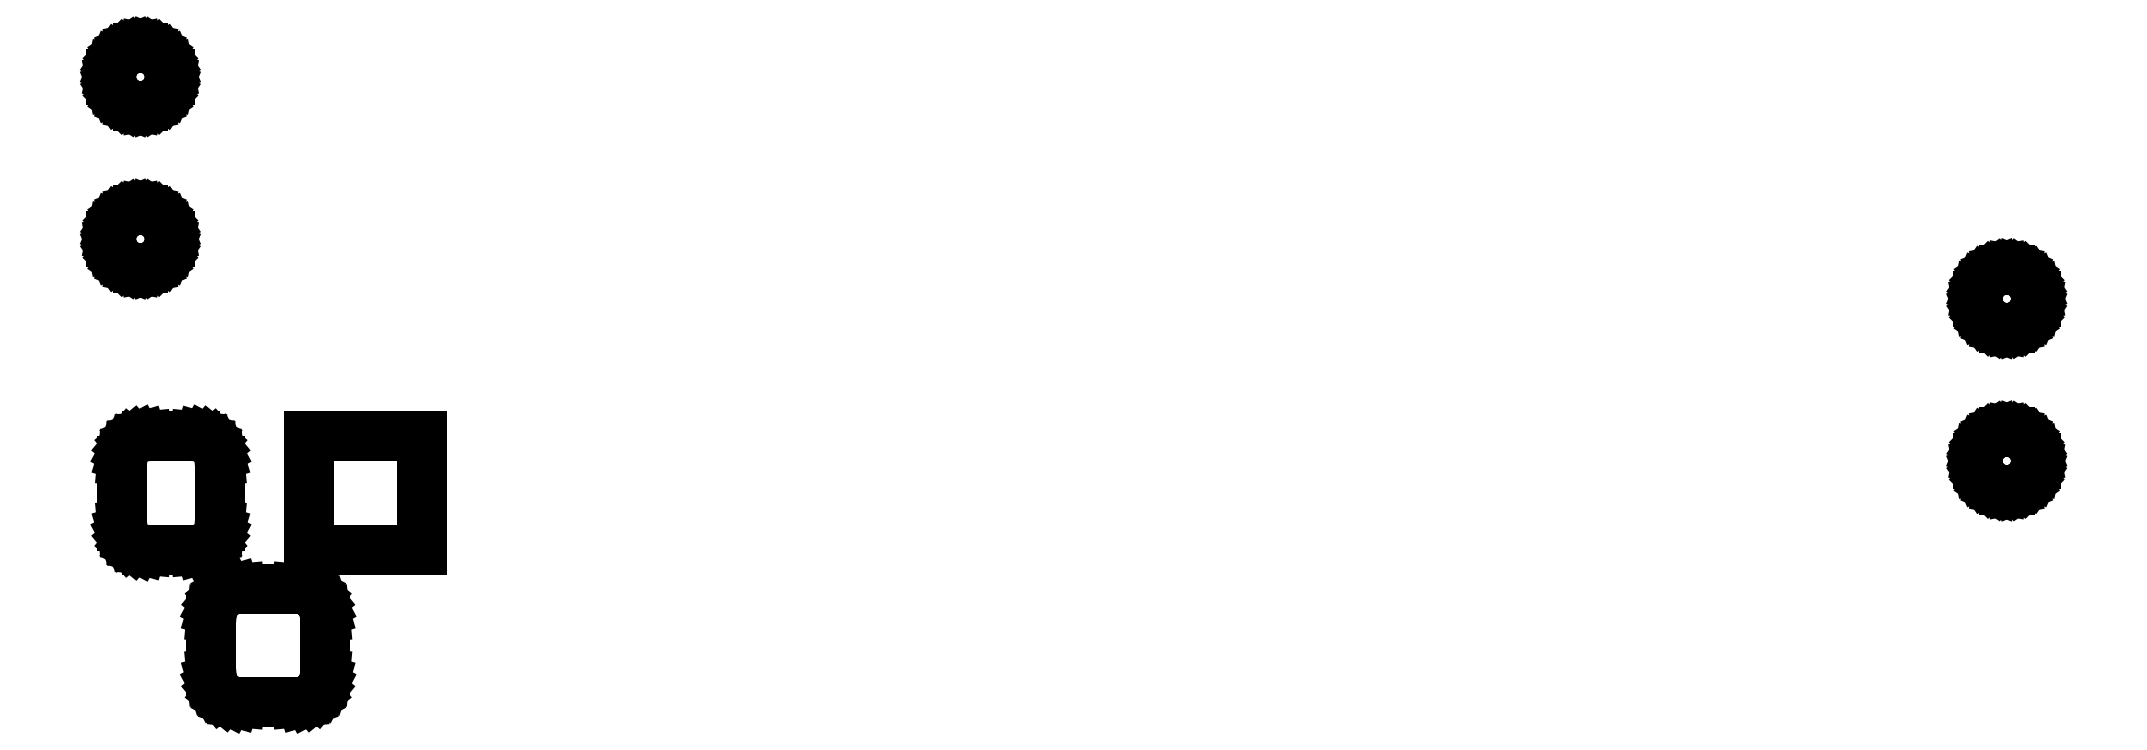
<metadata>
{"format":"dxf","ext":"dxf","renderer":"ezdxf+matplotlib","layout":"modelspace","background":"white","min_lineweight":24,"dpi":150}
</metadata>
<code>
0
SECTION
2
ENTITIES
0
LINE
8
BLACK
10
117.4
20
-71.08
11
117.6
21
-71.13
0
LINE
8
BLACK
10
117.6
20
-71.13
11
117.7
21
-71.21
0
LINE
8
BLACK
10
117.7
20
-71.21
11
117.8
21
-71.32
0
LINE
8
BLACK
10
117.8
20
-71.32
11
118
21
-71.45
0
LINE
8
BLACK
10
118
20
-71.45
11
118
21
-71.6
0
LINE
8
BLACK
10
118
20
-71.6
11
118.1
21
-71.76
0
LINE
8
BLACK
10
118.1
20
-71.76
11
118.1
21
-71.94
0
LINE
8
BLACK
10
118.1
20
-71.94
11
118.1
21
-73.69
0
LINE
8
BLACK
10
118.1
20
-73.69
11
118.1
21
-73.86
0
LINE
8
BLACK
10
118.1
20
-73.86
11
118
21
-74.02
0
LINE
8
BLACK
10
118
20
-74.02
11
118
21
-74.17
0
LINE
8
BLACK
10
118
20
-74.17
11
117.8
21
-74.3
0
LINE
8
BLACK
10
117.8
20
-74.3
11
117.7
21
-74.41
0
LINE
8
BLACK
10
117.7
20
-74.41
11
117.6
21
-74.49
0
LINE
8
BLACK
10
117.6
20
-74.49
11
117.4
21
-74.54
0
LINE
8
BLACK
10
117.4
20
-74.54
11
117.2
21
-74.56
0
LINE
8
BLACK
10
117.2
20
-74.56
11
115.5
21
-74.56
0
LINE
8
BLACK
10
115.5
20
-74.56
11
115.3
21
-74.54
0
LINE
8
BLACK
10
115.3
20
-74.54
11
115.1
21
-74.49
0
LINE
8
BLACK
10
115.1
20
-74.49
11
115
21
-74.41
0
LINE
8
BLACK
10
115
20
-74.41
11
114.9
21
-74.3
0
LINE
8
BLACK
10
114.9
20
-74.3
11
114.7
21
-74.17
0
LINE
8
BLACK
10
114.7
20
-74.17
11
114.7
21
-74.02
0
LINE
8
BLACK
10
114.7
20
-74.02
11
114.6
21
-73.86
0
LINE
8
BLACK
10
114.6
20
-73.86
11
114.6
21
-73.69
0
LINE
8
BLACK
10
114.6
20
-73.69
11
114.6
21
-71.94
0
LINE
8
BLACK
10
114.6
20
-71.94
11
114.6
21
-71.76
0
LINE
8
BLACK
10
114.6
20
-71.76
11
114.7
21
-71.6
0
LINE
8
BLACK
10
114.7
20
-71.6
11
114.7
21
-71.45
0
LINE
8
BLACK
10
114.7
20
-71.45
11
114.9
21
-71.32
0
LINE
8
BLACK
10
114.9
20
-71.32
11
115
21
-71.21
0
LINE
8
BLACK
10
115
20
-71.21
11
115.1
21
-71.13
0
LINE
8
BLACK
10
115.1
20
-71.13
11
115.3
21
-71.08
0
LINE
8
BLACK
10
115.3
20
-71.08
11
115.5
21
-71.06
0
LINE
8
BLACK
10
115.5
20
-71.06
11
117.2
21
-71.06
0
LINE
8
BLACK
10
117.2
20
-71.06
11
117.4
21
-71.08
0
LINE
8
BLACK
10
114.2
20
-66.37
11
114.4
21
-66.42
0
LINE
8
BLACK
10
114.4
20
-66.42
11
114.5
21
-66.49
0
LINE
8
BLACK
10
114.5
20
-66.49
11
114.6
21
-66.58
0
LINE
8
BLACK
10
114.6
20
-66.58
11
114.7
21
-66.69
0
LINE
8
BLACK
10
114.7
20
-66.69
11
114.8
21
-66.82
0
LINE
8
BLACK
10
114.8
20
-66.82
11
114.8
21
-66.96
0
LINE
8
BLACK
10
114.8
20
-66.96
11
114.8
21
-67.11
0
LINE
8
BLACK
10
114.8
20
-67.11
11
114.8
21
-69.11
0
LINE
8
BLACK
10
114.8
20
-69.11
11
114.8
21
-69.26
0
LINE
8
BLACK
10
114.8
20
-69.26
11
114.8
21
-69.4
0
LINE
8
BLACK
10
114.8
20
-69.4
11
114.7
21
-69.53
0
LINE
8
BLACK
10
114.7
20
-69.53
11
114.6
21
-69.64
0
LINE
8
BLACK
10
114.6
20
-69.64
11
114.5
21
-69.73
0
LINE
8
BLACK
10
114.5
20
-69.73
11
114.4
21
-69.8
0
LINE
8
BLACK
10
114.4
20
-69.8
11
114.2
21
-69.85
0
LINE
8
BLACK
10
114.2
20
-69.85
11
114.1
21
-69.86
0
LINE
8
BLACK
10
114.1
20
-69.86
11
112.6
21
-69.86
0
LINE
8
BLACK
10
112.6
20
-69.86
11
112.5
21
-69.85
0
LINE
8
BLACK
10
112.5
20
-69.85
11
112.3
21
-69.8
0
LINE
8
BLACK
10
112.3
20
-69.8
11
112.2
21
-69.73
0
LINE
8
BLACK
10
112.2
20
-69.73
11
112.1
21
-69.64
0
LINE
8
BLACK
10
112.1
20
-69.64
11
112
21
-69.53
0
LINE
8
BLACK
10
112
20
-69.53
11
111.9
21
-69.4
0
LINE
8
BLACK
10
111.9
20
-69.4
11
111.9
21
-69.26
0
LINE
8
BLACK
10
111.9
20
-69.26
11
111.8
21
-69.11
0
LINE
8
BLACK
10
111.8
20
-69.11
11
111.8
21
-67.11
0
LINE
8
BLACK
10
111.8
20
-67.11
11
111.9
21
-66.96
0
LINE
8
BLACK
10
111.9
20
-66.96
11
111.9
21
-66.82
0
LINE
8
BLACK
10
111.9
20
-66.82
11
112
21
-66.69
0
LINE
8
BLACK
10
112
20
-66.69
11
112.1
21
-66.58
0
LINE
8
BLACK
10
112.1
20
-66.58
11
112.2
21
-66.49
0
LINE
8
BLACK
10
112.2
20
-66.49
11
112.3
21
-66.42
0
LINE
8
BLACK
10
112.3
20
-66.42
11
112.5
21
-66.37
0
LINE
8
BLACK
10
112.5
20
-66.37
11
112.6
21
-66.36
0
LINE
8
BLACK
10
112.6
20
-66.36
11
114.1
21
-66.36
0
LINE
8
BLACK
10
114.1
20
-66.36
11
114.2
21
-66.37
0
LINE
8
BLACK
10
121.1
20
-69.86
11
117.6
21
-69.86
0
LINE
8
BLACK
10
117.6
20
-69.86
11
117.6
21
-66.36
0
LINE
8
BLACK
10
117.6
20
-66.36
11
121.1
21
-66.36
0
LINE
8
BLACK
10
121.1
20
-66.36
11
121.1
21
-69.86
0
LINE
8
BLACK
10
170.2
20
-66.25
11
170.4
21
-66.32
0
LINE
8
BLACK
10
170.4
20
-66.32
11
170.5
21
-66.42
0
LINE
8
BLACK
10
170.5
20
-66.42
11
170.6
21
-66.55
0
LINE
8
BLACK
10
170.6
20
-66.55
11
170.7
21
-66.69
0
LINE
8
BLACK
10
170.7
20
-66.69
11
170.8
21
-66.86
0
LINE
8
BLACK
10
170.8
20
-66.86
11
170.8
21
-67.03
0
LINE
8
BLACK
10
170.8
20
-67.03
11
170.8
21
-67.21
0
LINE
8
BLACK
10
170.8
20
-67.21
11
170.8
21
-67.38
0
LINE
8
BLACK
10
170.8
20
-67.38
11
170.7
21
-67.55
0
LINE
8
BLACK
10
170.7
20
-67.55
11
170.6
21
-67.69
0
LINE
8
BLACK
10
170.6
20
-67.69
11
170.5
21
-67.82
0
LINE
8
BLACK
10
170.5
20
-67.82
11
170.4
21
-67.92
0
LINE
8
BLACK
10
170.4
20
-67.92
11
170.2
21
-67.99
0
LINE
8
BLACK
10
170.2
20
-67.99
11
170
21
-68.02
0
LINE
8
BLACK
10
170
20
-68.02
11
169.9
21
-68.02
0
LINE
8
BLACK
10
169.9
20
-68.02
11
169.7
21
-67.99
0
LINE
8
BLACK
10
169.7
20
-67.99
11
169.5
21
-67.92
0
LINE
8
BLACK
10
169.5
20
-67.92
11
169.4
21
-67.82
0
LINE
8
BLACK
10
169.4
20
-67.82
11
169.3
21
-67.69
0
LINE
8
BLACK
10
169.3
20
-67.69
11
169.2
21
-67.55
0
LINE
8
BLACK
10
169.2
20
-67.55
11
169.1
21
-67.38
0
LINE
8
BLACK
10
169.1
20
-67.38
11
169.1
21
-67.21
0
LINE
8
BLACK
10
169.1
20
-67.21
11
169.1
21
-67.03
0
LINE
8
BLACK
10
169.1
20
-67.03
11
169.1
21
-66.86
0
LINE
8
BLACK
10
169.1
20
-66.86
11
169.2
21
-66.69
0
LINE
8
BLACK
10
169.2
20
-66.69
11
169.3
21
-66.55
0
LINE
8
BLACK
10
169.3
20
-66.55
11
169.4
21
-66.42
0
LINE
8
BLACK
10
169.4
20
-66.42
11
169.5
21
-66.32
0
LINE
8
BLACK
10
169.5
20
-66.32
11
169.7
21
-66.25
0
LINE
8
BLACK
10
169.7
20
-66.25
11
169.9
21
-66.22
0
LINE
8
BLACK
10
169.9
20
-66.22
11
170
21
-66.22
0
LINE
8
BLACK
10
170
20
-66.22
11
170.2
21
-66.25
0
LINE
8
BLACK
10
170.2
20
-61.25
11
170.4
21
-61.32
0
LINE
8
BLACK
10
170.4
20
-61.32
11
170.5
21
-61.42
0
LINE
8
BLACK
10
170.5
20
-61.42
11
170.6
21
-61.55
0
LINE
8
BLACK
10
170.6
20
-61.55
11
170.7
21
-61.69
0
LINE
8
BLACK
10
170.7
20
-61.69
11
170.8
21
-61.86
0
LINE
8
BLACK
10
170.8
20
-61.86
11
170.8
21
-62.03
0
LINE
8
BLACK
10
170.8
20
-62.03
11
170.8
21
-62.21
0
LINE
8
BLACK
10
170.8
20
-62.21
11
170.8
21
-62.38
0
LINE
8
BLACK
10
170.8
20
-62.38
11
170.7
21
-62.55
0
LINE
8
BLACK
10
170.7
20
-62.55
11
170.6
21
-62.69
0
LINE
8
BLACK
10
170.6
20
-62.69
11
170.5
21
-62.82
0
LINE
8
BLACK
10
170.5
20
-62.82
11
170.4
21
-62.92
0
LINE
8
BLACK
10
170.4
20
-62.92
11
170.2
21
-62.99
0
LINE
8
BLACK
10
170.2
20
-62.99
11
170
21
-63.02
0
LINE
8
BLACK
10
170
20
-63.02
11
169.9
21
-63.02
0
LINE
8
BLACK
10
169.9
20
-63.02
11
169.7
21
-62.99
0
LINE
8
BLACK
10
169.7
20
-62.99
11
169.5
21
-62.92
0
LINE
8
BLACK
10
169.5
20
-62.92
11
169.4
21
-62.82
0
LINE
8
BLACK
10
169.4
20
-62.82
11
169.3
21
-62.69
0
LINE
8
BLACK
10
169.3
20
-62.69
11
169.2
21
-62.55
0
LINE
8
BLACK
10
169.2
20
-62.55
11
169.1
21
-62.38
0
LINE
8
BLACK
10
169.1
20
-62.38
11
169.1
21
-62.21
0
LINE
8
BLACK
10
169.1
20
-62.21
11
169.1
21
-62.03
0
LINE
8
BLACK
10
169.1
20
-62.03
11
169.1
21
-61.86
0
LINE
8
BLACK
10
169.1
20
-61.86
11
169.2
21
-61.69
0
LINE
8
BLACK
10
169.2
20
-61.69
11
169.3
21
-61.55
0
LINE
8
BLACK
10
169.3
20
-61.55
11
169.4
21
-61.42
0
LINE
8
BLACK
10
169.4
20
-61.42
11
169.5
21
-61.32
0
LINE
8
BLACK
10
169.5
20
-61.32
11
169.7
21
-61.25
0
LINE
8
BLACK
10
169.7
20
-61.25
11
169.9
21
-61.22
0
LINE
8
BLACK
10
169.9
20
-61.22
11
170
21
-61.22
0
LINE
8
BLACK
10
170
20
-61.22
11
170.2
21
-61.25
0
LINE
8
BLACK
10
112.7
20
-59.41
11
112.8
21
-59.48
0
LINE
8
BLACK
10
112.8
20
-59.48
11
113
21
-59.58
0
LINE
8
BLACK
10
113
20
-59.58
11
113.1
21
-59.71
0
LINE
8
BLACK
10
113.1
20
-59.71
11
113.2
21
-59.85
0
LINE
8
BLACK
10
113.2
20
-59.85
11
113.3
21
-60.02
0
LINE
8
BLACK
10
113.3
20
-60.02
11
113.3
21
-60.19
0
LINE
8
BLACK
10
113.3
20
-60.19
11
113.3
21
-60.37
0
LINE
8
BLACK
10
113.3
20
-60.37
11
113.3
21
-60.54
0
LINE
8
BLACK
10
113.3
20
-60.54
11
113.2
21
-60.71
0
LINE
8
BLACK
10
113.2
20
-60.71
11
113.1
21
-60.85
0
LINE
8
BLACK
10
113.1
20
-60.85
11
113
21
-60.98
0
LINE
8
BLACK
10
113
20
-60.98
11
112.8
21
-61.08
0
LINE
8
BLACK
10
112.8
20
-61.08
11
112.7
21
-61.15
0
LINE
8
BLACK
10
112.7
20
-61.15
11
112.5
21
-61.18
0
LINE
8
BLACK
10
112.5
20
-61.18
11
112.3
21
-61.18
0
LINE
8
BLACK
10
112.3
20
-61.18
11
112.1
21
-61.15
0
LINE
8
BLACK
10
112.1
20
-61.15
11
112
21
-61.08
0
LINE
8
BLACK
10
112
20
-61.08
11
111.8
21
-60.98
0
LINE
8
BLACK
10
111.8
20
-60.98
11
111.7
21
-60.85
0
LINE
8
BLACK
10
111.7
20
-60.85
11
111.6
21
-60.71
0
LINE
8
BLACK
10
111.6
20
-60.71
11
111.5
21
-60.54
0
LINE
8
BLACK
10
111.5
20
-60.54
11
111.5
21
-60.37
0
LINE
8
BLACK
10
111.5
20
-60.37
11
111.5
21
-60.19
0
LINE
8
BLACK
10
111.5
20
-60.19
11
111.5
21
-60.02
0
LINE
8
BLACK
10
111.5
20
-60.02
11
111.6
21
-59.85
0
LINE
8
BLACK
10
111.6
20
-59.85
11
111.7
21
-59.71
0
LINE
8
BLACK
10
111.7
20
-59.71
11
111.8
21
-59.58
0
LINE
8
BLACK
10
111.8
20
-59.58
11
112
21
-59.48
0
LINE
8
BLACK
10
112
20
-59.48
11
112.1
21
-59.41
0
LINE
8
BLACK
10
112.1
20
-59.41
11
112.3
21
-59.38
0
LINE
8
BLACK
10
112.3
20
-59.38
11
112.5
21
-59.38
0
LINE
8
BLACK
10
112.5
20
-59.38
11
112.7
21
-59.41
0
LINE
8
BLACK
10
112.7
20
-54.41
11
112.8
21
-54.48
0
LINE
8
BLACK
10
112.8
20
-54.48
11
113
21
-54.58
0
LINE
8
BLACK
10
113
20
-54.58
11
113.1
21
-54.71
0
LINE
8
BLACK
10
113.1
20
-54.71
11
113.2
21
-54.85
0
LINE
8
BLACK
10
113.2
20
-54.85
11
113.3
21
-55.02
0
LINE
8
BLACK
10
113.3
20
-55.02
11
113.3
21
-55.19
0
LINE
8
BLACK
10
113.3
20
-55.19
11
113.3
21
-55.37
0
LINE
8
BLACK
10
113.3
20
-55.37
11
113.3
21
-55.54
0
LINE
8
BLACK
10
113.3
20
-55.54
11
113.2
21
-55.71
0
LINE
8
BLACK
10
113.2
20
-55.71
11
113.1
21
-55.85
0
LINE
8
BLACK
10
113.1
20
-55.85
11
113
21
-55.98
0
LINE
8
BLACK
10
113
20
-55.98
11
112.8
21
-56.08
0
LINE
8
BLACK
10
112.8
20
-56.08
11
112.7
21
-56.15
0
LINE
8
BLACK
10
112.7
20
-56.15
11
112.5
21
-56.18
0
LINE
8
BLACK
10
112.5
20
-56.18
11
112.3
21
-56.18
0
LINE
8
BLACK
10
112.3
20
-56.18
11
112.1
21
-56.15
0
LINE
8
BLACK
10
112.1
20
-56.15
11
112
21
-56.08
0
LINE
8
BLACK
10
112
20
-56.08
11
111.8
21
-55.98
0
LINE
8
BLACK
10
111.8
20
-55.98
11
111.7
21
-55.85
0
LINE
8
BLACK
10
111.7
20
-55.85
11
111.6
21
-55.71
0
LINE
8
BLACK
10
111.6
20
-55.71
11
111.5
21
-55.54
0
LINE
8
BLACK
10
111.5
20
-55.54
11
111.5
21
-55.37
0
LINE
8
BLACK
10
111.5
20
-55.37
11
111.5
21
-55.19
0
LINE
8
BLACK
10
111.5
20
-55.19
11
111.5
21
-55.02
0
LINE
8
BLACK
10
111.5
20
-55.02
11
111.6
21
-54.85
0
LINE
8
BLACK
10
111.6
20
-54.85
11
111.7
21
-54.71
0
LINE
8
BLACK
10
111.7
20
-54.71
11
111.8
21
-54.58
0
LINE
8
BLACK
10
111.8
20
-54.58
11
112
21
-54.48
0
LINE
8
BLACK
10
112
20
-54.48
11
112.1
21
-54.41
0
LINE
8
BLACK
10
112.1
20
-54.41
11
112.3
21
-54.38
0
LINE
8
BLACK
10
112.3
20
-54.38
11
112.5
21
-54.38
0
LINE
8
BLACK
10
112.5
20
-54.38
11
112.7
21
-54.41
0
ENDSEC
0
EOF

</code>
